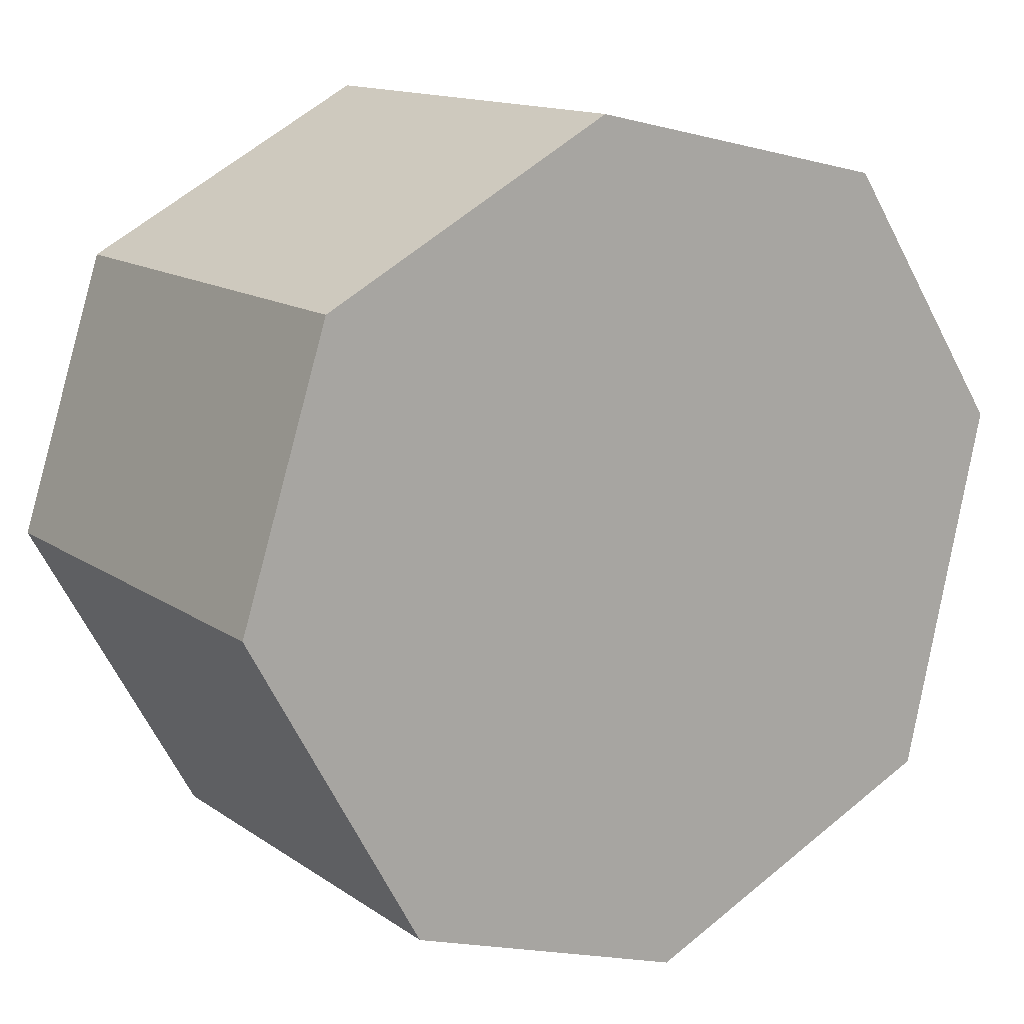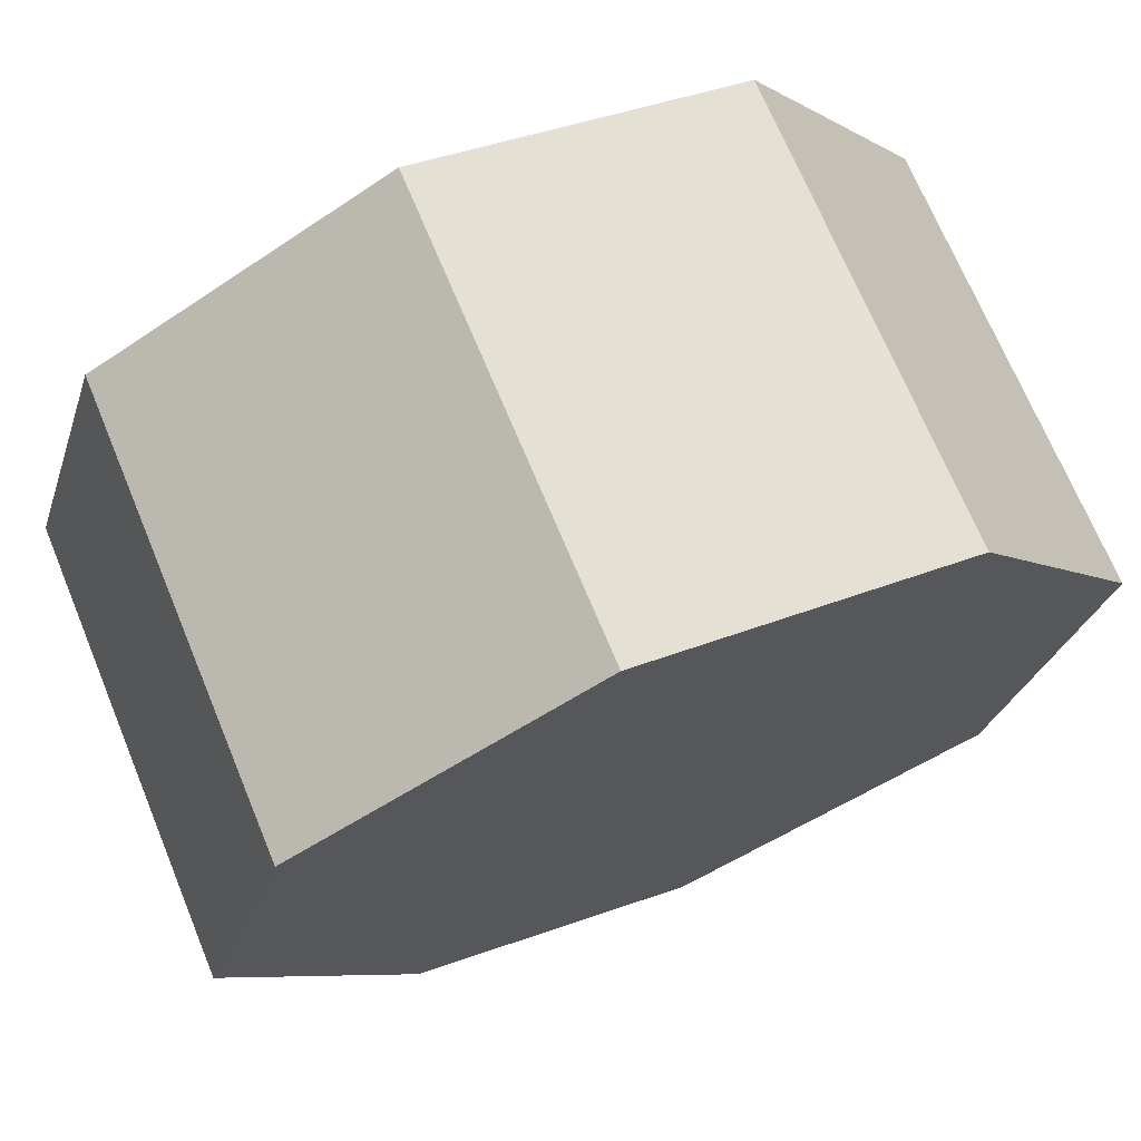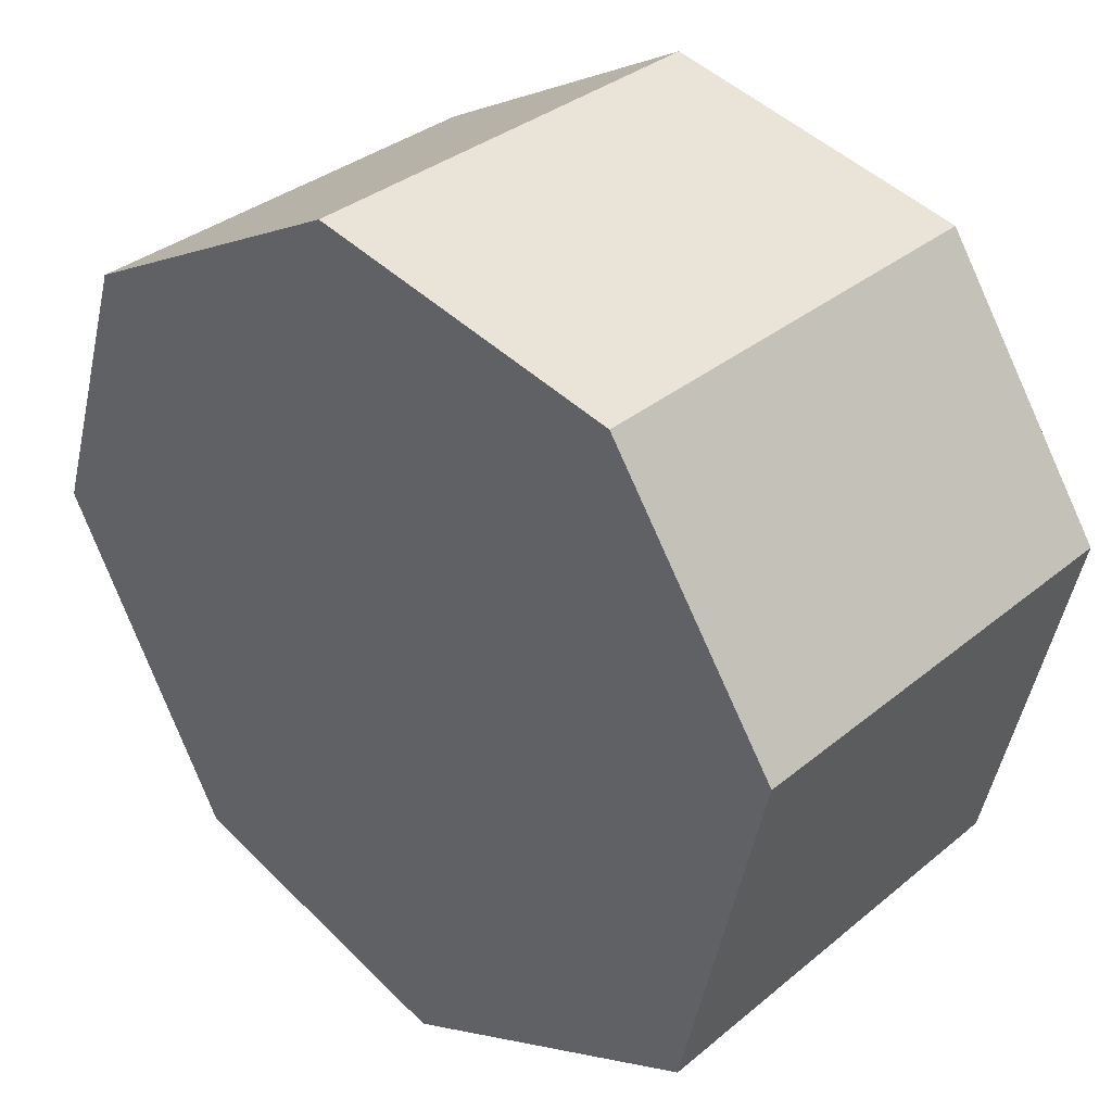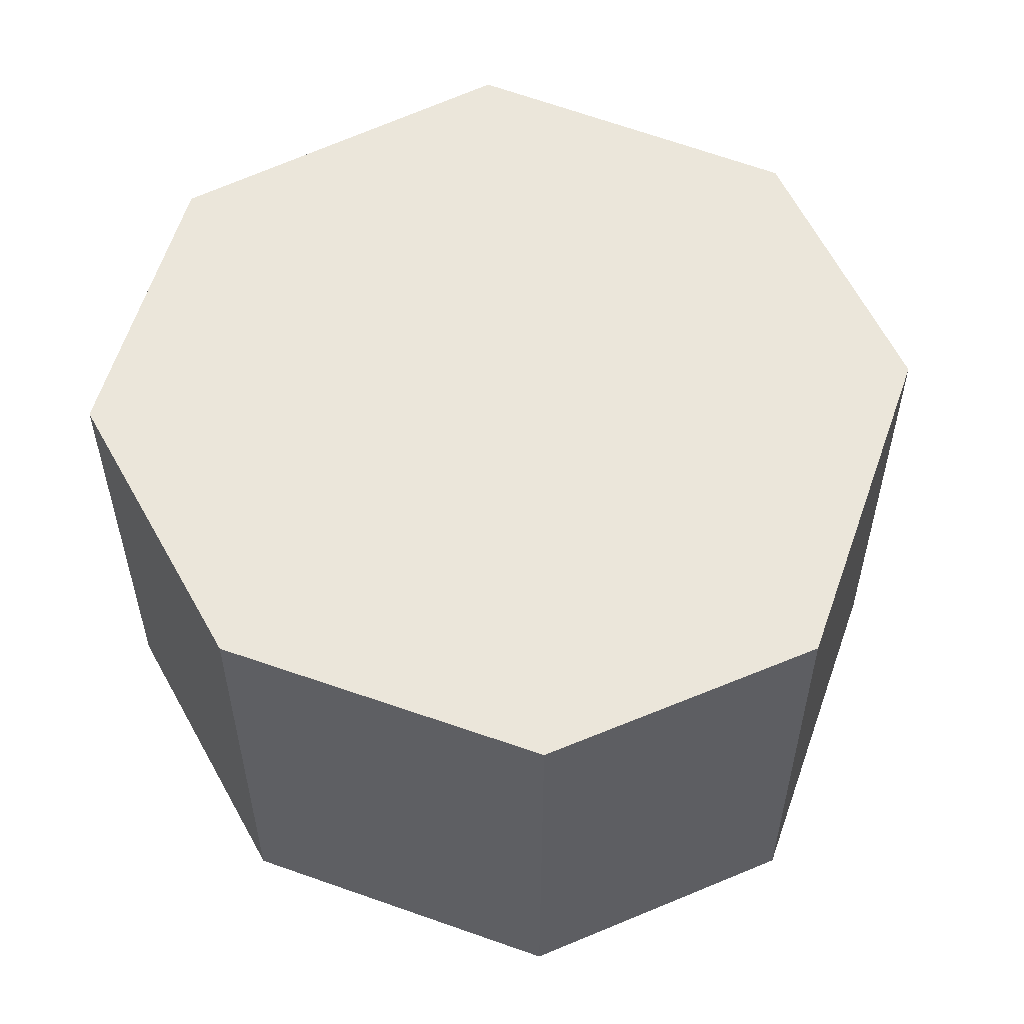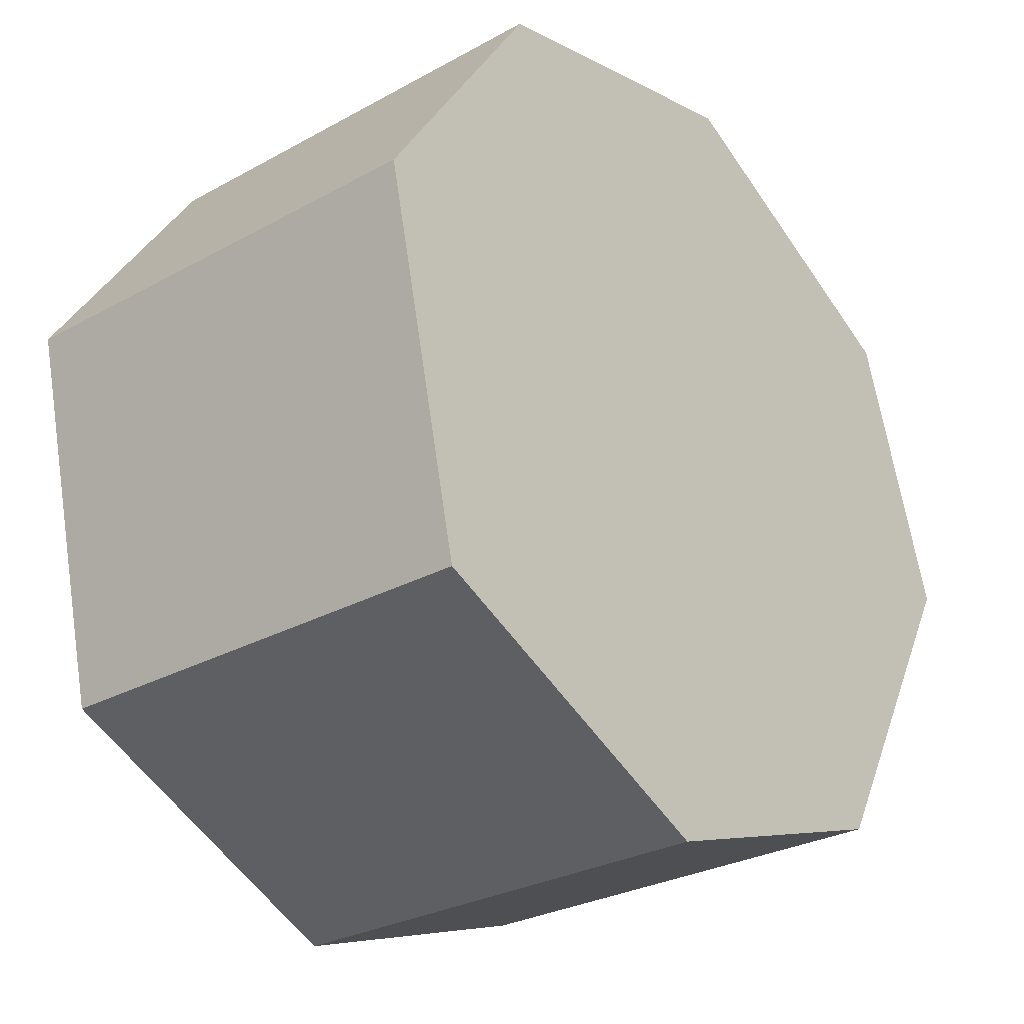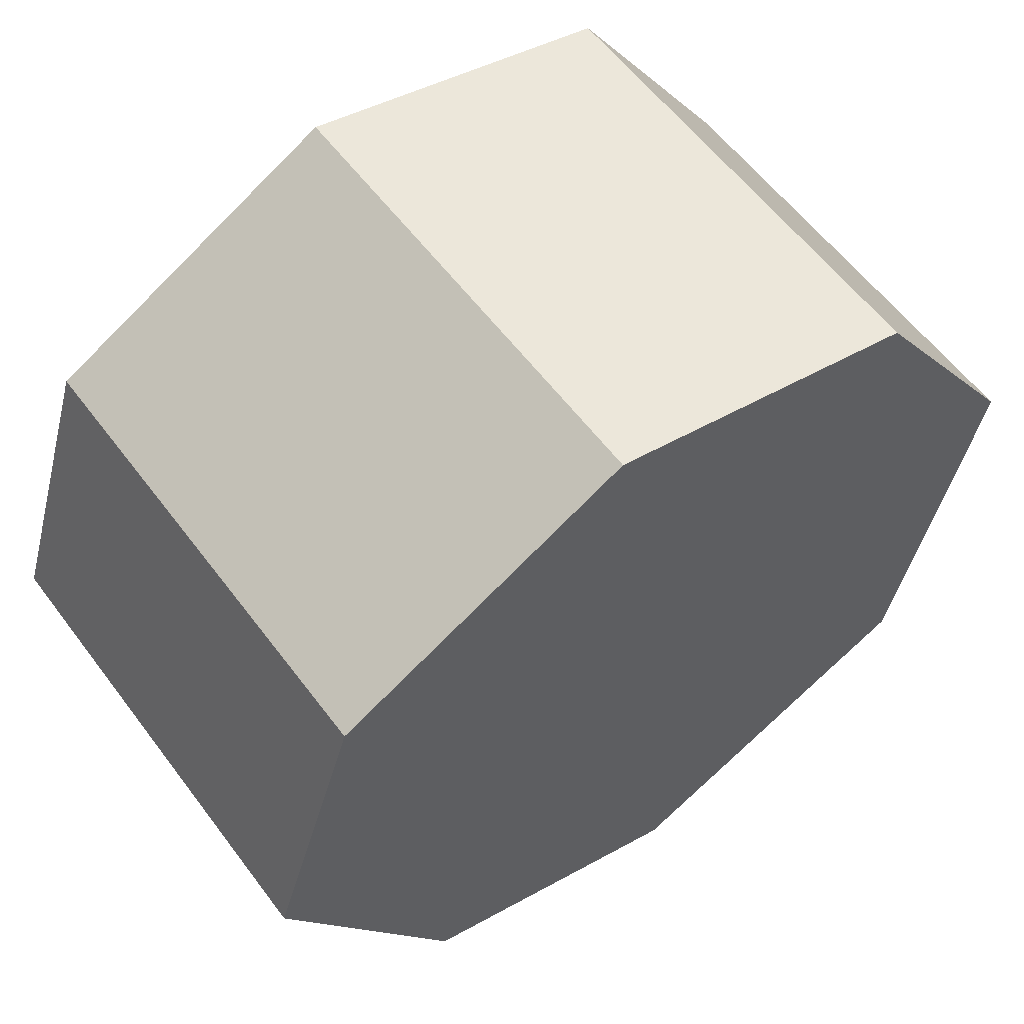
<metadata>
{"format":"obj","ext":"obj","renderer":"f3d","projection":"perspective","resolution":1024,"background":"white","views":[{"elev":13.8,"azim":145.8,"up":"+Z"},{"elev":70.2,"azim":157.5,"up":"+Z"},{"elev":34.2,"azim":-137.9,"up":"+Z"},{"elev":55.0,"azim":48.5,"up":"+Y"},{"elev":-28.2,"azim":-50.1,"up":"+Z"},{"elev":58.2,"azim":143.5,"up":"+Z"}]}
</metadata>
<code>
v  0.32 1.75 -1.396
v  2.651 1.75 -1.598
v  1.54 1.75 -1.966
v  3.323 1.75 -0.381
v  0 1.75 1.072e-16
v  2.987 1.75 0.67
v  1.868 1.75 1.266
v  0.66 1.75 0.994
v  2.987 -4.103e-17 0.67
v  3.323 2.333e-17 -0.381
v  2.651 9.785e-17 -1.598
v  1.54 1.204e-16 -1.966
v  0.32 8.548e-17 -1.396
v  0 0 0
v  0.66 -6.086e-17 0.994
v  1.868 -7.752e-17 1.266
g defaultobject
f 1 2 3
f 2 1 4
f 4 1 5
f 4 5 6
f 6 5 7
f 7 5 8
f 9 4 6
f 4 9 10
f 10 2 4
f 2 10 11
f 11 3 2
f 3 11 12
f 12 1 3
f 1 12 13
f 13 5 1
f 5 13 14
f 14 8 5
f 8 14 15
f 16 6 7
f 6 16 9
f 15 7 8
f 7 15 16
f 11 13 12
f 13 11 10
f 13 10 14
f 14 10 9
f 14 9 16
f 14 16 15

</code>
